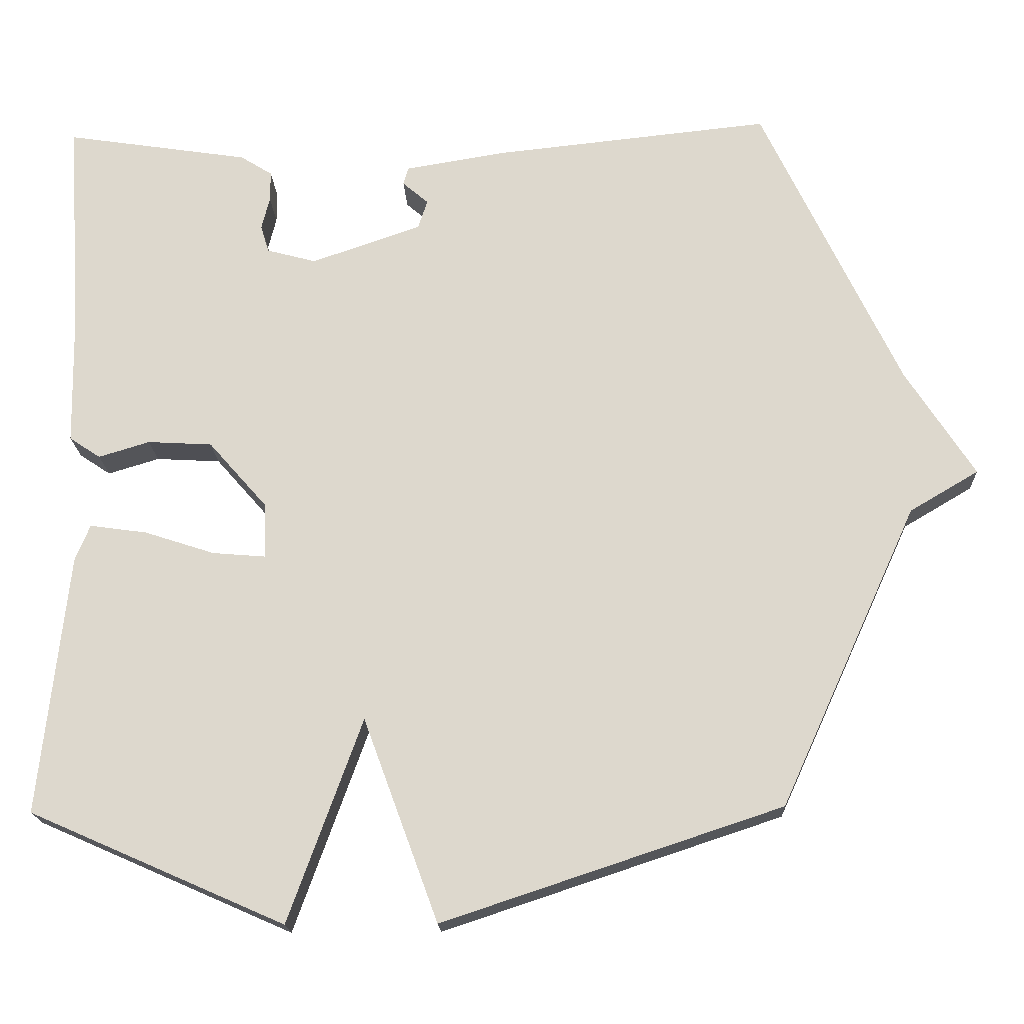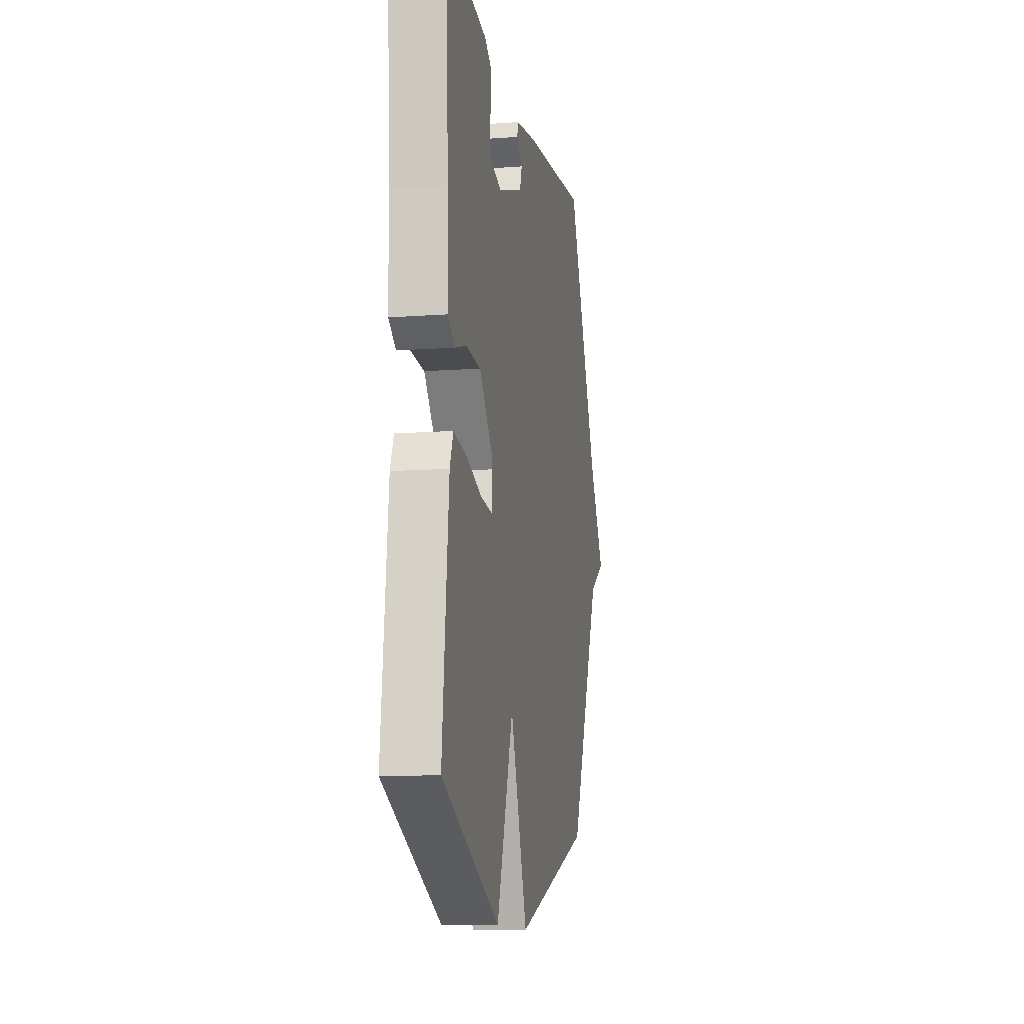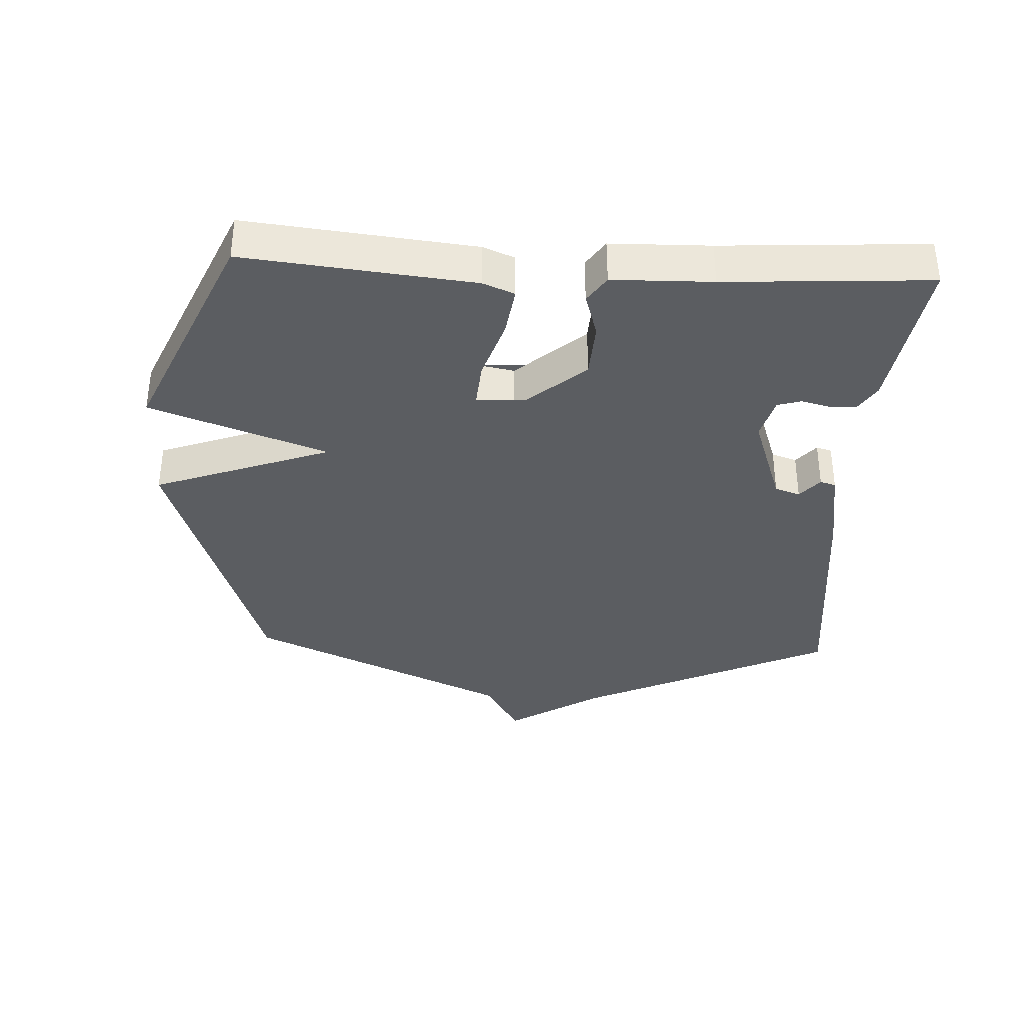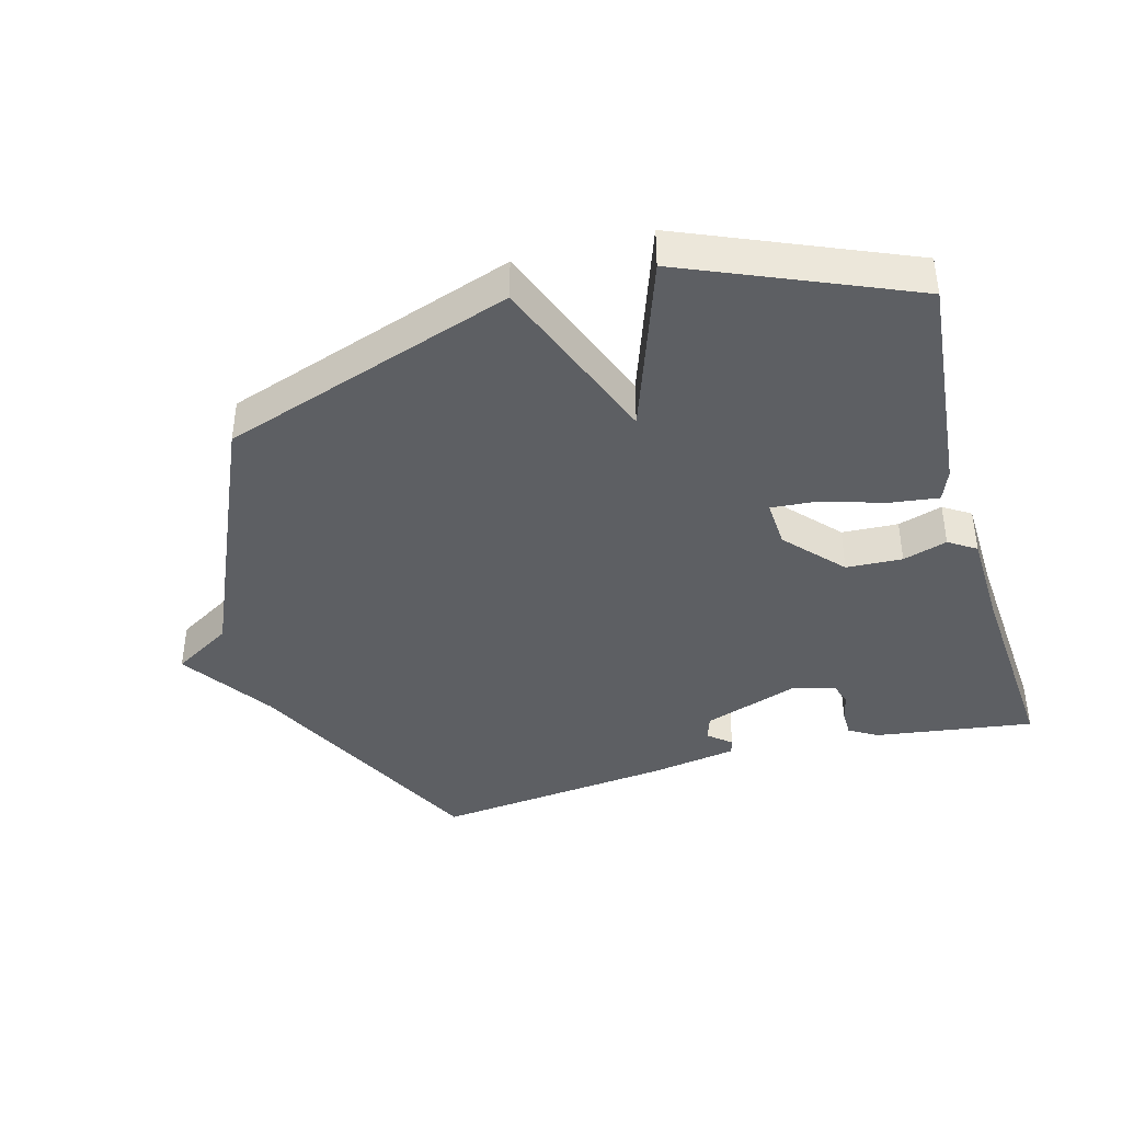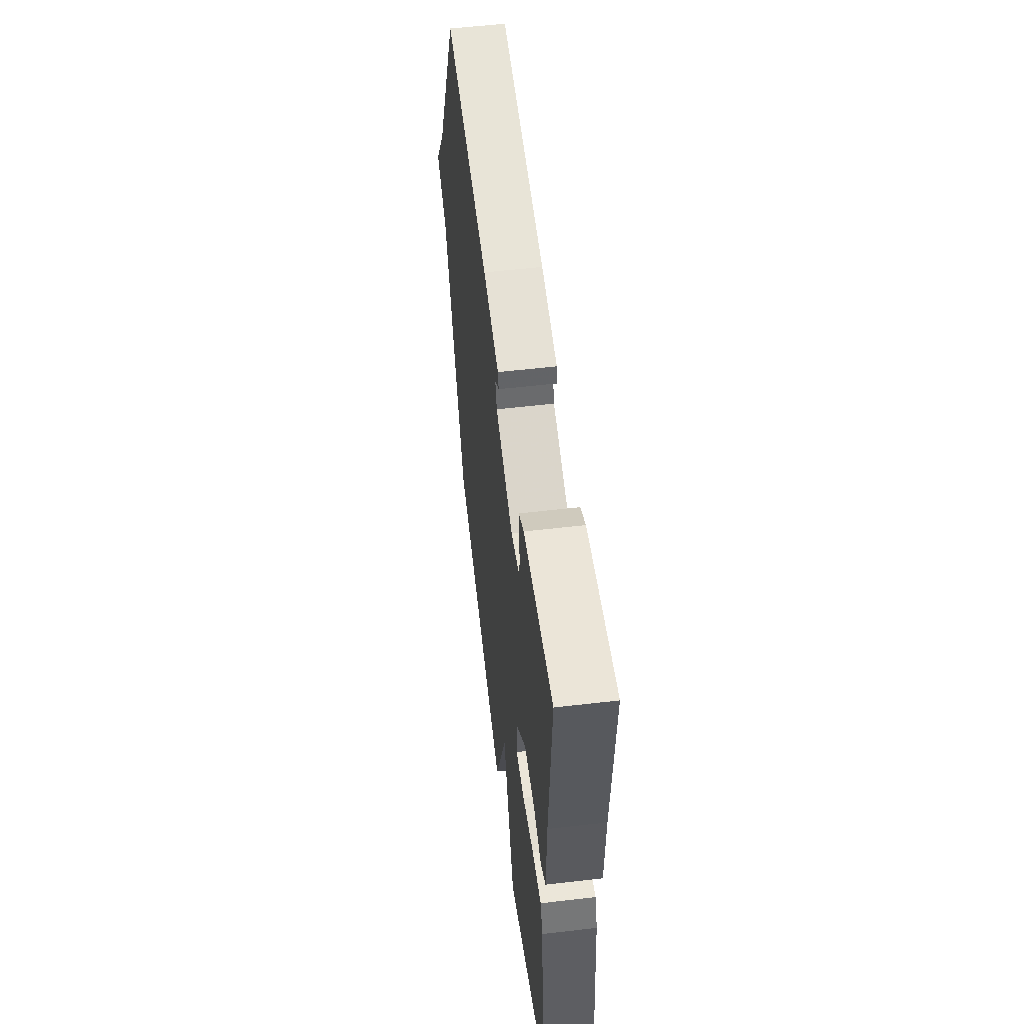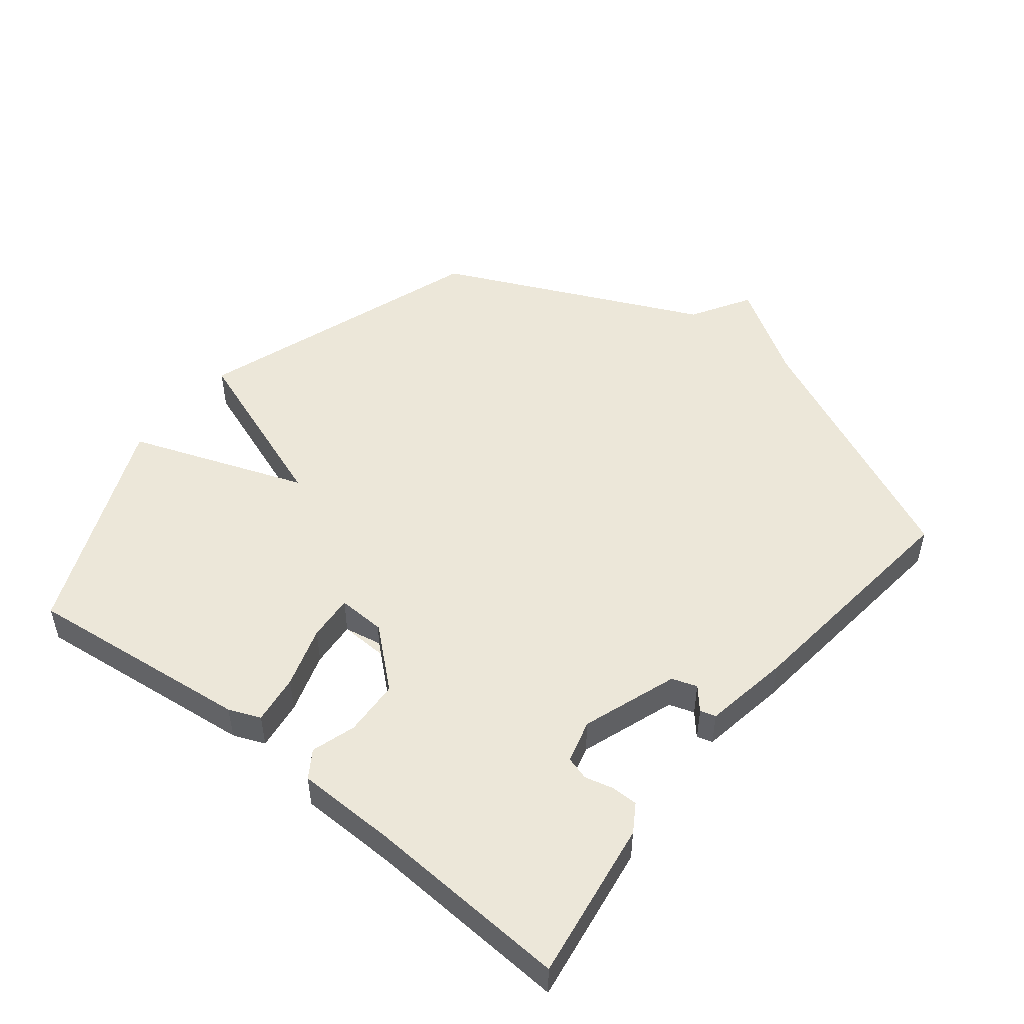
<metadata>
{"format":"obj","ext":"obj","renderer":"f3d","projection":"perspective","resolution":1024,"background":"white","views":[{"elev":-18.5,"azim":2.4,"up":"+Z"},{"elev":-11.6,"azim":-79.9,"up":"+Z"},{"elev":-35.7,"azim":-92.8,"up":"+Y"},{"elev":-40.1,"azim":-163.9,"up":"+Y"},{"elev":55.7,"azim":-97.0,"up":"+Z"},{"elev":49.6,"azim":-51.4,"up":"+Y"}]}
</metadata>
<code>
v 0.5 0.07 0.5
v 0.686 0.07 0.107
v 0.779 0.07 -0.038
v 0.686 0.07 -0.093
v 0.5 0.07 -0.5
v 0.044 0.07 -0.651
v -0.057 0.07 -0.377
v -0.156 0.07 -0.651
v -0.5 0.07 -0.5
v -0.462 0.07 -0.148
v -0.442 0.07 -0.099
v -0.365 0.07 -0.11
v -0.27 0.07 -0.141
v -0.198 0.07 -0.147
v -0.187 0.07 -0.088
v -0.28 0.07 0.018
v -0.367 0.07 0.023
v -0.436 0.07 0.002
v -0.478 0.07 0.03
v -0.481 0.07 0.184
v -0.5 0.07 0.5
v -0.252 0.07 0.462
v -0.209 0.07 0.435
v -0.209 0.07 0.394
v -0.22 0.07 0.35
v -0.209 0.07 0.313
v -0.142 0.07 0.295
v 0.006 0.07 0.346
v 0.019 0.07 0.385
v -0.016 0.07 0.415
v -0.009 0.07 0.439
v 0.126 0.07 0.461
v 0.5 0 0.5
v 0.686 0 0.107
v 0.779 0 -0.038
v 0.686 0 -0.093
v 0.5 0 -0.5
v 0.044 0 -0.651
v -0.057 0 -0.377
v -0.156 0 -0.651
v -0.5 0 -0.5
v -0.462 0 -0.148
v -0.442 0 -0.099
v -0.365 0 -0.11
v -0.27 0 -0.141
v -0.198 0 -0.147
v -0.187 0 -0.088
v -0.28 0 0.018
v -0.367 0 0.023
v -0.436 0 0.002
v -0.478 0 0.03
v -0.481 0 0.184
v -0.5 0 0.5
v -0.252 0 0.462
v -0.209 0 0.435
v -0.209 0 0.394
v -0.22 0 0.35
v -0.209 0 0.313
v -0.142 0 0.295
v 0.006 0 0.346
v 0.019 0 0.385
v -0.016 0 0.415
v -0.009 0 0.439
v 0.126 0 0.461
f 32 1 2
f 31 32 2
f 30 31 2
f 29 30 2
f 2 3 4
f 29 2 4
f 28 29 4
f 5 6 7
f 4 5 7
f 28 4 7
f 27 28 7
f 26 27 7 8
f 25 26 8
f 23 24 25
f 22 23 25
f 21 22 25
f 20 21 25
f 19 20 25
f 18 19 25
f 17 18 25
f 16 17 25
f 15 16 25
f 11 12 13
f 10 11 13
f 9 10 13
f 8 9 13
f 8 13 14
f 25 8 14
f 25 15 14
f 34 33 64
f 34 64 63
f 34 63 62
f 34 62 61
f 36 35 34
f 36 34 61
f 36 61 60
f 39 38 37
f 39 37 36
f 39 36 60
f 39 60 59
f 40 39 59 58
f 40 58 57
f 57 56 55
f 57 55 54
f 57 54 53
f 57 53 52
f 57 52 51
f 57 51 50
f 57 50 49
f 57 49 48
f 57 48 47
f 45 44 43
f 45 43 42
f 45 42 41
f 45 41 40
f 46 45 40
f 46 40 57
f 46 47 57
f 1 33 34 2
f 2 34 35 3
f 3 35 36 4
f 4 36 37 5
f 5 37 38 6
f 6 38 39 7
f 7 39 40 8
f 8 40 41 9
f 9 41 42 10
f 10 42 43 11
f 11 43 44 12
f 12 44 45 13
f 13 45 46 14
f 14 46 47 15
f 15 47 48 16
f 16 48 49 17
f 17 49 50 18
f 18 50 51 19
f 19 51 52 20
f 20 52 53 21
f 21 53 54 22
f 22 54 55 23
f 23 55 56 24
f 24 56 57 25
f 25 57 58 26
f 26 58 59 27
f 27 59 60 28
f 28 60 61 29
f 29 61 62 30
f 30 62 63 31
f 31 63 64 32
f 32 64 33 1

</code>
